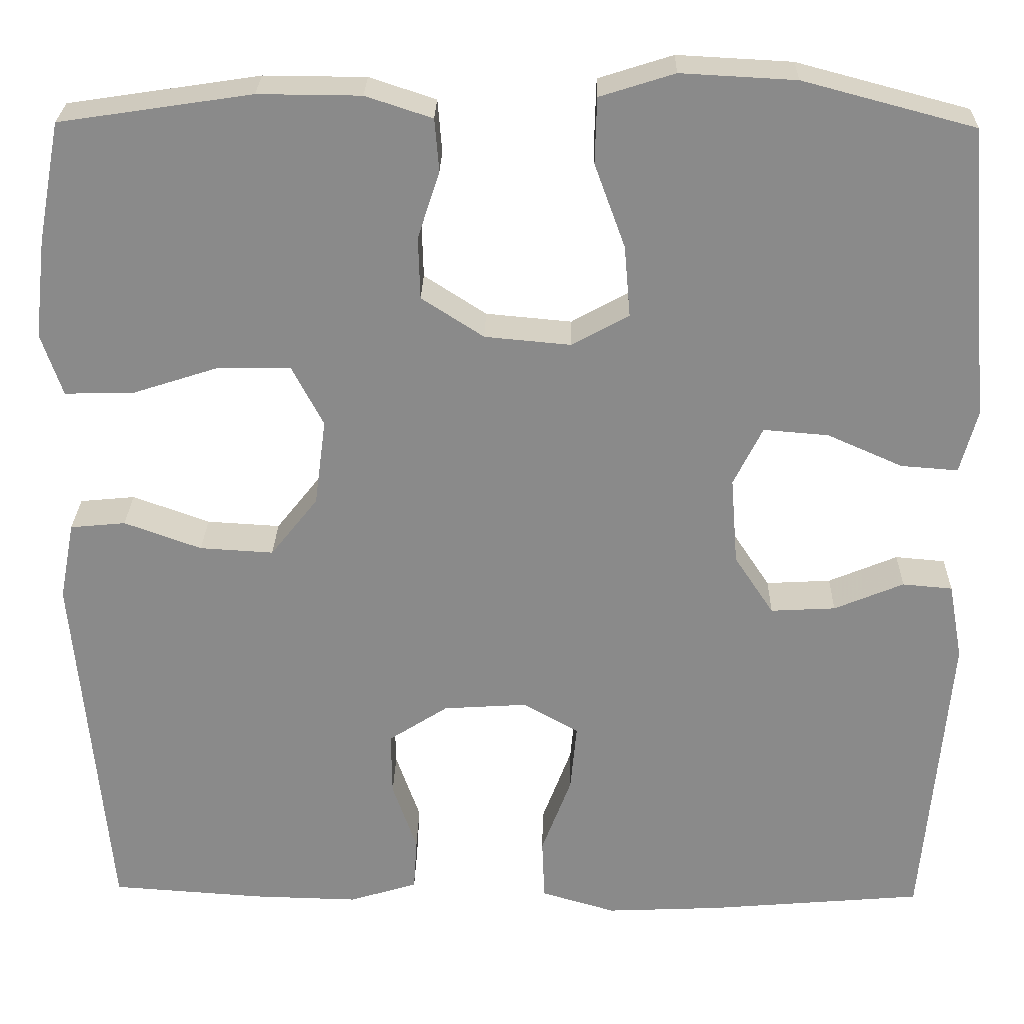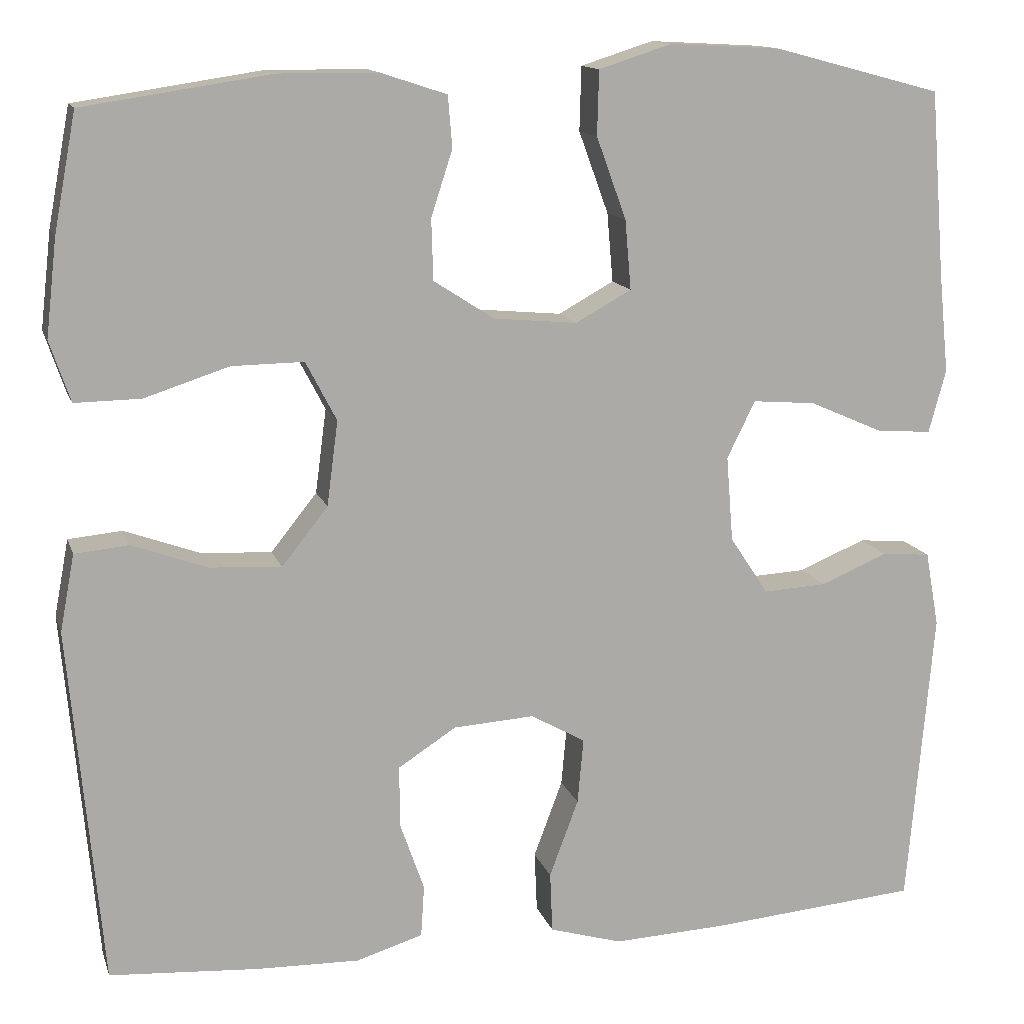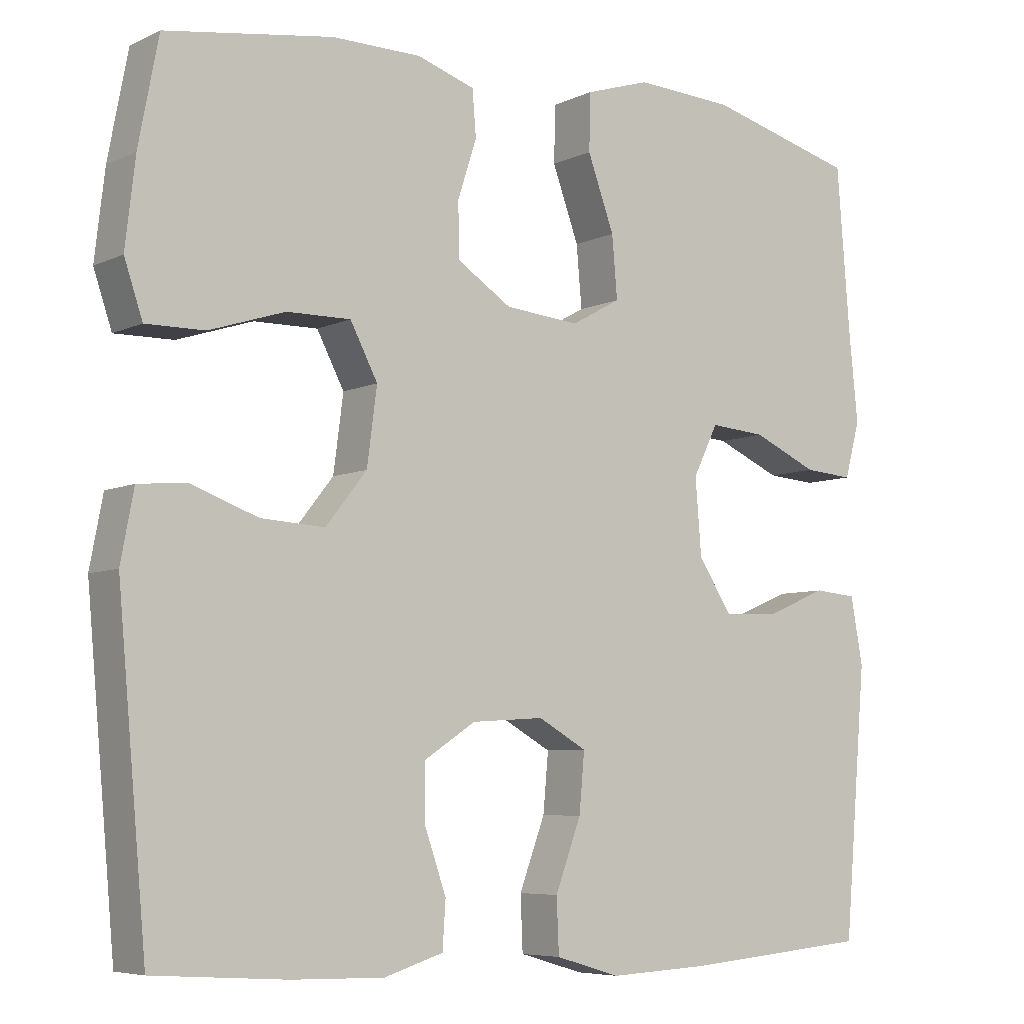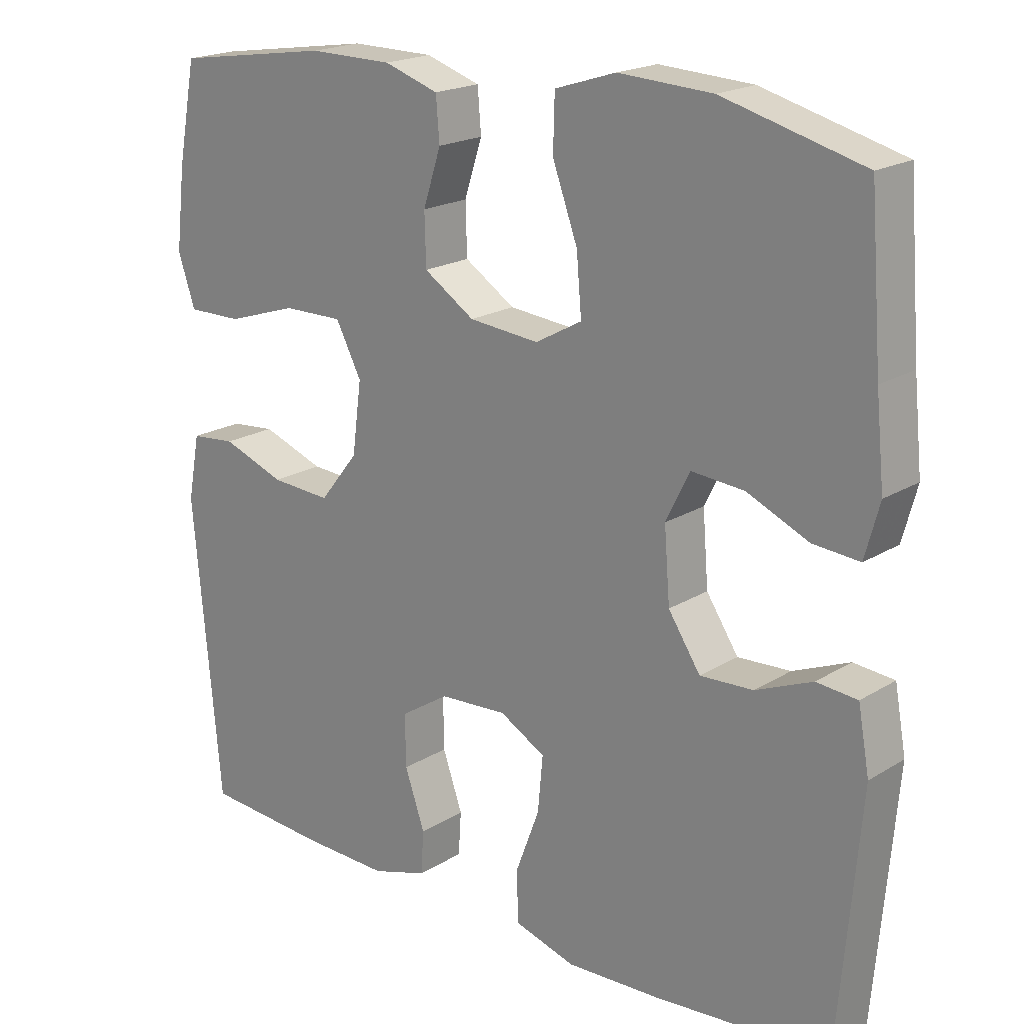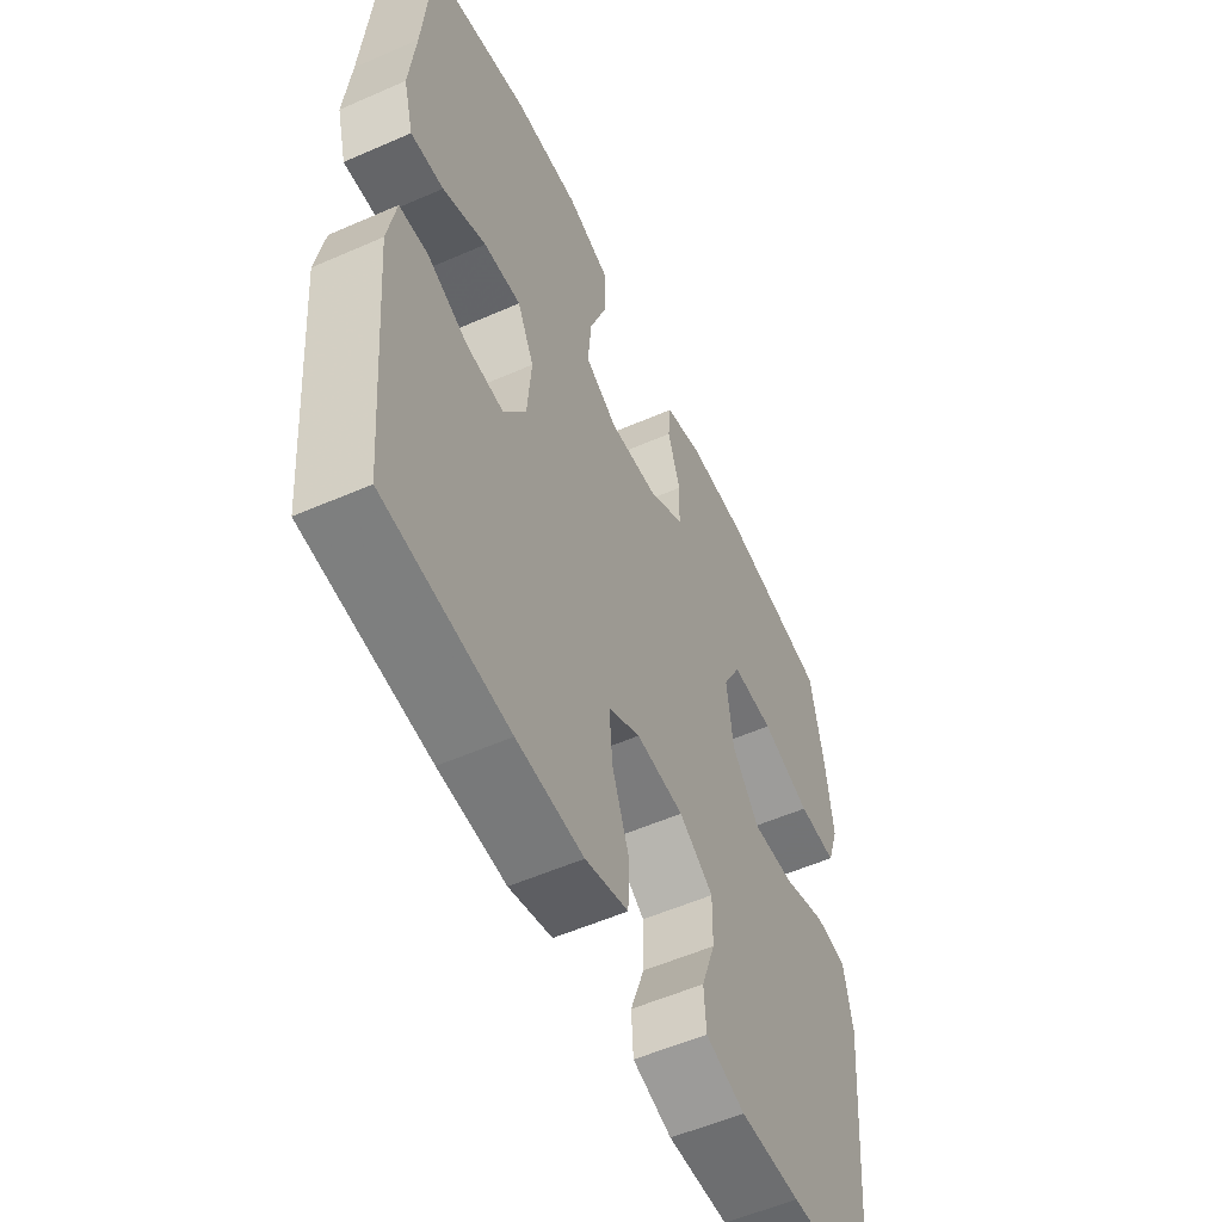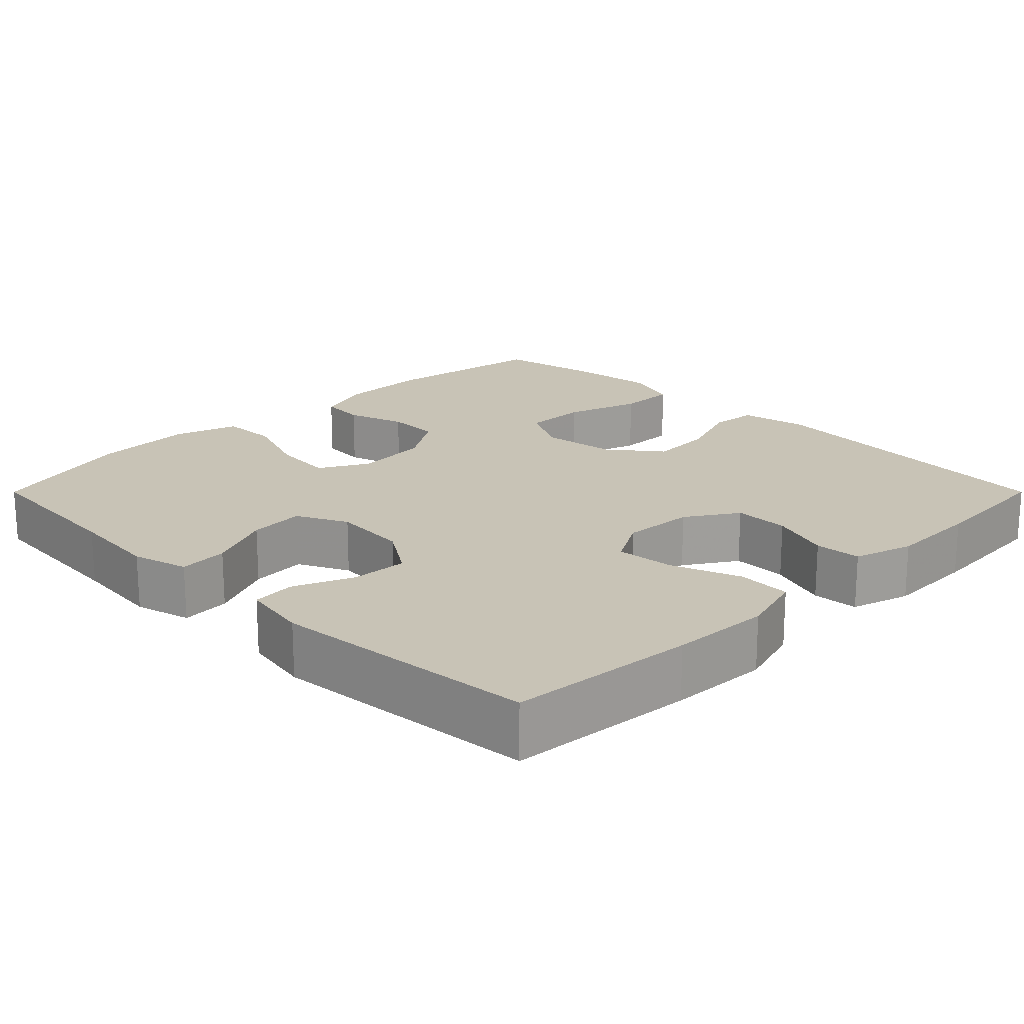
<metadata>
{"format":"obj","ext":"obj","renderer":"f3d","projection":"perspective","resolution":1024,"background":"white","views":[{"elev":26.3,"azim":1.2,"up":"+Z"},{"elev":13.4,"azim":-15.1,"up":"+Z"},{"elev":-6.4,"azim":-36.5,"up":"+Z"},{"elev":19.7,"azim":41.5,"up":"+Z"},{"elev":-55.4,"azim":114.8,"up":"+Z"},{"elev":19.4,"azim":135.0,"up":"+Y"}]}
</metadata>
<code>
v 0.5 0.07 -0.5
v 0.254 0.07 -0.521
v 0.122 0.07 -0.527
v 0.037 0.07 -0.502
v 0.034 0.07 -0.431
v 0.068 0.07 -0.34
v 0.075 0.07 -0.263
v 0.011 0.07 -0.227
v -0.084 0.07 -0.233
v -0.152 0.07 -0.277
v -0.151 0.07 -0.35
v -0.123 0.07 -0.43
v -0.127 0.07 -0.491
v -0.205 0.07 -0.515
v -0.325 0.07 -0.512
v -0.5 0.07 -0.5
v -0.538 0.07 -0.082
v -0.521 0.07 0.008
v -0.458 0.07 0.014
v -0.37 0.07 -0.018
v -0.286 0.07 -0.023
v -0.232 0.07 0.045
v -0.219 0.07 0.144
v -0.255 0.07 0.213
v -0.339 0.07 0.212
v -0.438 0.07 0.18
v -0.515 0.07 0.179
v -0.539 0.07 0.25
v -0.526 0.07 0.363
v -0.5 0.07 0.5
v -0.281 0.07 0.533
v -0.164 0.07 0.532
v -0.088 0.07 0.507
v -0.083 0.07 0.447
v -0.108 0.07 0.37
v -0.106 0.07 0.299
v -0.035 0.07 0.253
v 0.063 0.07 0.244
v 0.128 0.07 0.28
v 0.121 0.07 0.361
v 0.086 0.07 0.457
v 0.088 0.07 0.532
v 0.173 0.07 0.559
v 0.304 0.07 0.552
v 0.5 0.07 0.5
v 0.517 0.07 0.285
v 0.529 0.07 0.166
v 0.509 0.07 0.092
v 0.444 0.07 0.097
v 0.358 0.07 0.135
v 0.284 0.07 0.141
v 0.251 0.07 0.074
v 0.259 0.07 -0.026
v 0.304 0.07 -0.094
v 0.378 0.07 -0.09
v 0.457 0.07 -0.057
v 0.514 0.07 -0.062
v 0.53 0.07 -0.15
v 0.5 0 -0.5
v 0.254 0 -0.521
v 0.122 0 -0.527
v 0.037 0 -0.502
v 0.034 0 -0.431
v 0.068 0 -0.34
v 0.075 0 -0.263
v 0.011 0 -0.227
v -0.084 0 -0.233
v -0.152 0 -0.277
v -0.151 0 -0.35
v -0.123 0 -0.43
v -0.127 0 -0.491
v -0.205 0 -0.515
v -0.325 0 -0.512
v -0.5 0 -0.5
v -0.538 0 -0.082
v -0.521 0 0.008
v -0.458 0 0.014
v -0.37 0 -0.018
v -0.286 0 -0.023
v -0.232 0 0.045
v -0.219 0 0.144
v -0.255 0 0.213
v -0.339 0 0.212
v -0.438 0 0.18
v -0.515 0 0.179
v -0.539 0 0.25
v -0.526 0 0.363
v -0.5 0 0.5
v -0.281 0 0.533
v -0.164 0 0.532
v -0.088 0 0.507
v -0.083 0 0.447
v -0.108 0 0.37
v -0.106 0 0.299
v -0.035 0 0.253
v 0.063 0 0.244
v 0.128 0 0.28
v 0.121 0 0.361
v 0.086 0 0.457
v 0.088 0 0.532
v 0.173 0 0.559
v 0.304 0 0.552
v 0.5 0 0.5
v 0.517 0 0.285
v 0.529 0 0.166
v 0.509 0 0.092
v 0.444 0 0.097
v 0.358 0 0.135
v 0.284 0 0.141
v 0.251 0 0.074
v 0.259 0 -0.026
v 0.304 0 -0.094
v 0.378 0 -0.09
v 0.457 0 -0.057
v 0.514 0 -0.062
v 0.53 0 -0.15
f 55 56 57 58
f 54 55 58 1
f 53 54 1 2
f 52 53 2 3
f 47 48 49 50
f 46 47 50 51
f 45 46 51
f 44 45 51
f 43 44 51 52
f 40 41 42 43
f 39 40 43 52
f 32 33 34 35
f 32 35 36
f 31 32 36
f 30 31 36
f 29 30 36 37
f 25 26 27 28
f 24 25 28 29
f 17 18 19 20
f 17 20 21
f 16 17 21
f 15 16 21 22
f 11 12 13 14
f 10 11 14 15
f 3 4 5 6
f 3 6 7
f 38 39 52 3
f 24 29 37
f 23 24 37 38
f 22 23 38
f 10 15 22 38
f 9 10 38
f 8 9 38
f 7 8 38
f 3 7 38
f 116 115 114 113
f 59 116 113 112
f 60 59 112 111
f 61 60 111 110
f 108 107 106 105
f 109 108 105 104
f 109 104 103
f 109 103 102
f 110 109 102 101
f 101 100 99 98
f 110 101 98 97
f 93 92 91 90
f 94 93 90
f 94 90 89
f 94 89 88
f 95 94 88 87
f 86 85 84 83
f 87 86 83 82
f 78 77 76 75
f 79 78 75
f 79 75 74
f 80 79 74 73
f 72 71 70 69
f 73 72 69 68
f 64 63 62 61
f 65 64 61
f 61 110 97 96
f 95 87 82
f 96 95 82 81
f 96 81 80
f 96 80 73 68
f 96 68 67
f 96 67 66
f 96 66 65
f 96 65 61
f 1 59 60 2
f 2 60 61 3
f 3 61 62 4
f 4 62 63 5
f 5 63 64 6
f 6 64 65 7
f 7 65 66 8
f 8 66 67 9
f 9 67 68 10
f 10 68 69 11
f 11 69 70 12
f 12 70 71 13
f 13 71 72 14
f 14 72 73 15
f 15 73 74 16
f 16 74 75 17
f 17 75 76 18
f 18 76 77 19
f 19 77 78 20
f 20 78 79 21
f 21 79 80 22
f 22 80 81 23
f 23 81 82 24
f 24 82 83 25
f 25 83 84 26
f 26 84 85 27
f 27 85 86 28
f 28 86 87 29
f 29 87 88 30
f 30 88 89 31
f 31 89 90 32
f 32 90 91 33
f 33 91 92 34
f 34 92 93 35
f 35 93 94 36
f 36 94 95 37
f 37 95 96 38
f 38 96 97 39
f 39 97 98 40
f 40 98 99 41
f 41 99 100 42
f 42 100 101 43
f 43 101 102 44
f 44 102 103 45
f 45 103 104 46
f 46 104 105 47
f 47 105 106 48
f 48 106 107 49
f 49 107 108 50
f 50 108 109 51
f 51 109 110 52
f 52 110 111 53
f 53 111 112 54
f 54 112 113 55
f 55 113 114 56
f 56 114 115 57
f 57 115 116 58
f 58 116 59 1

</code>
